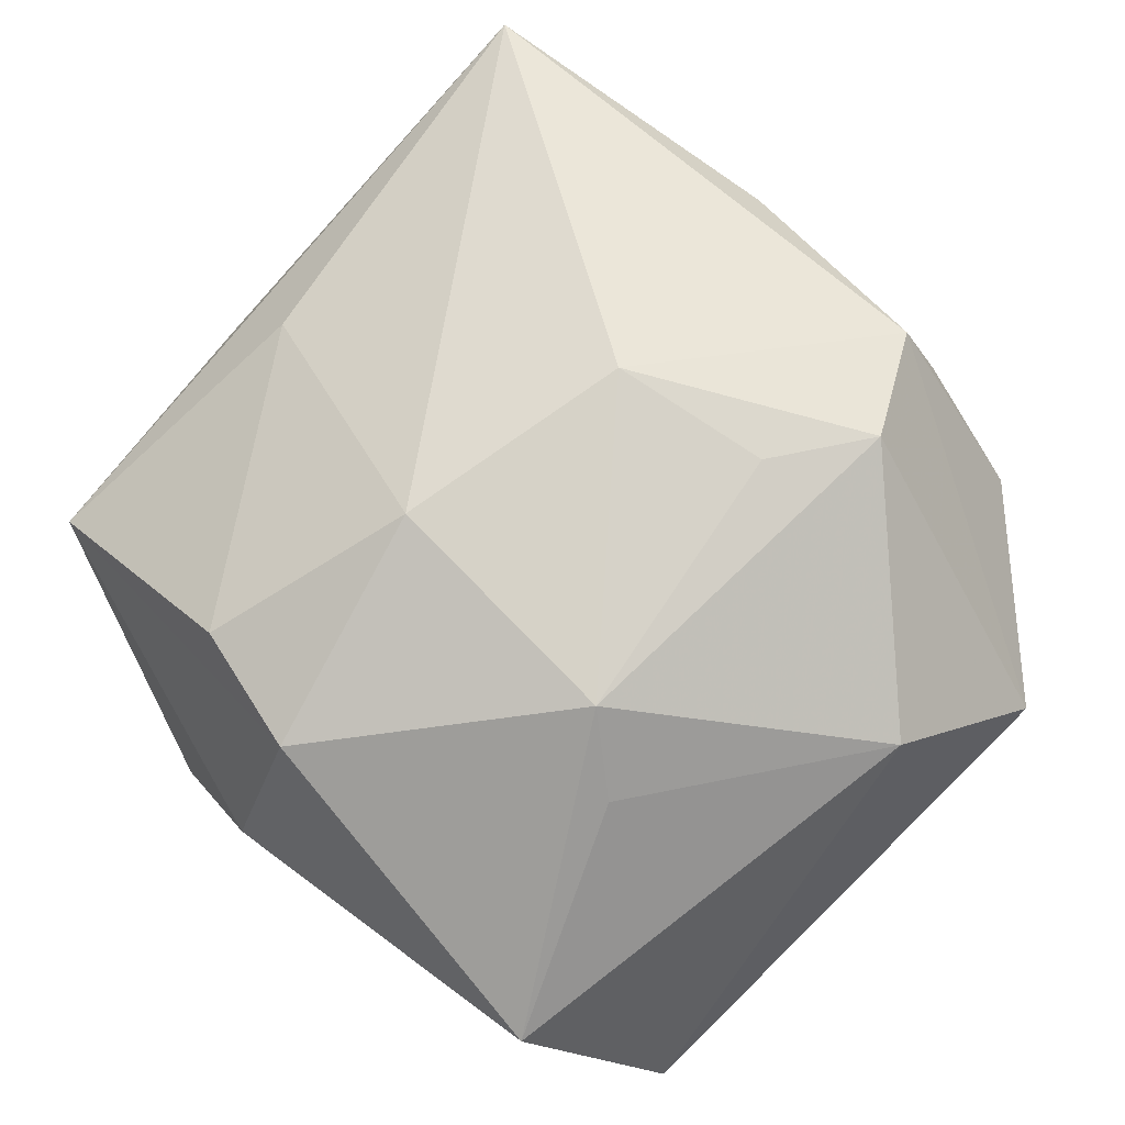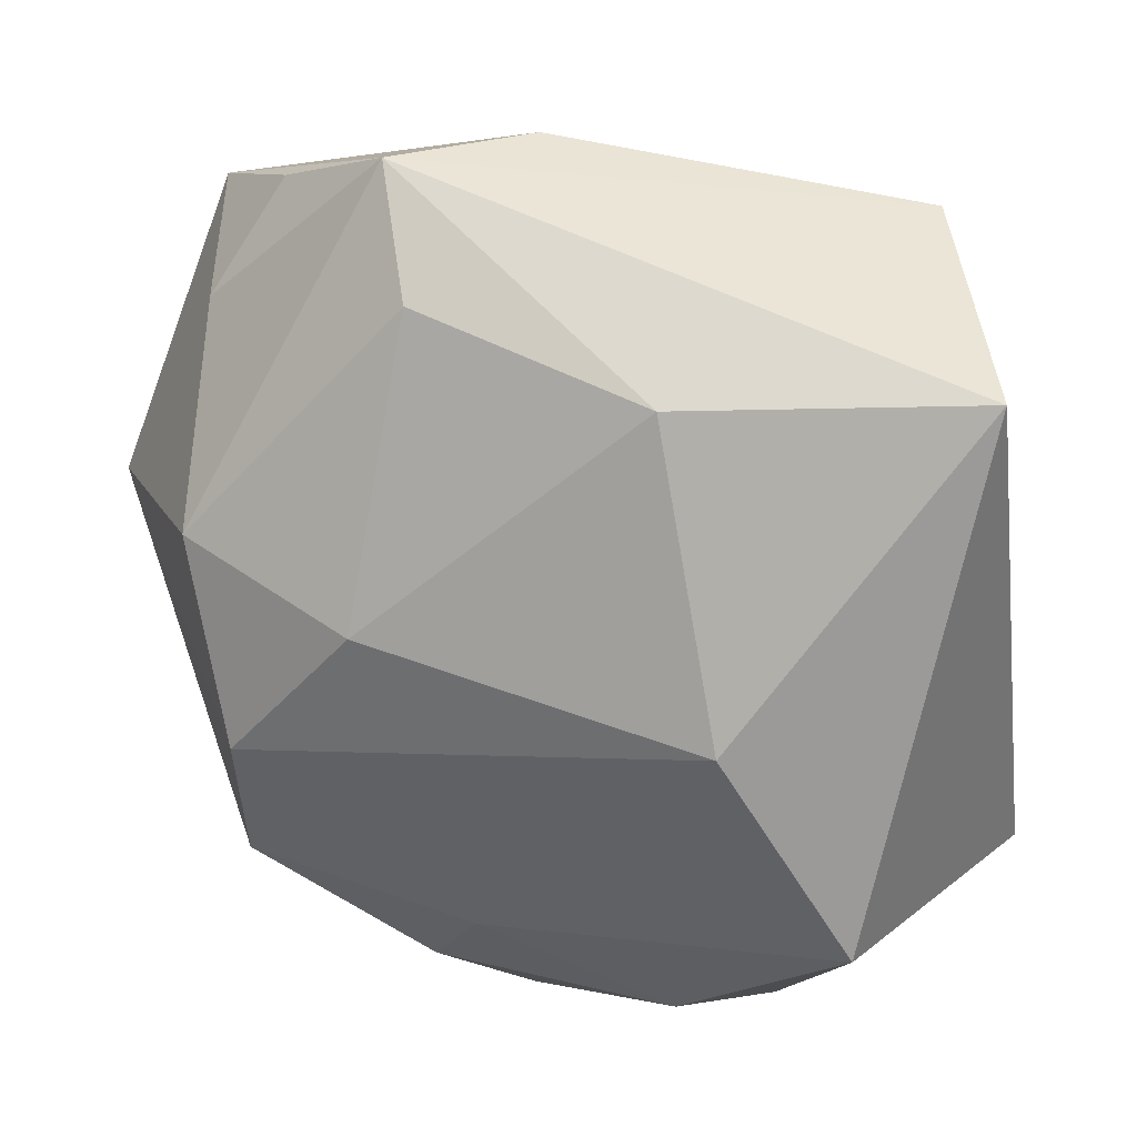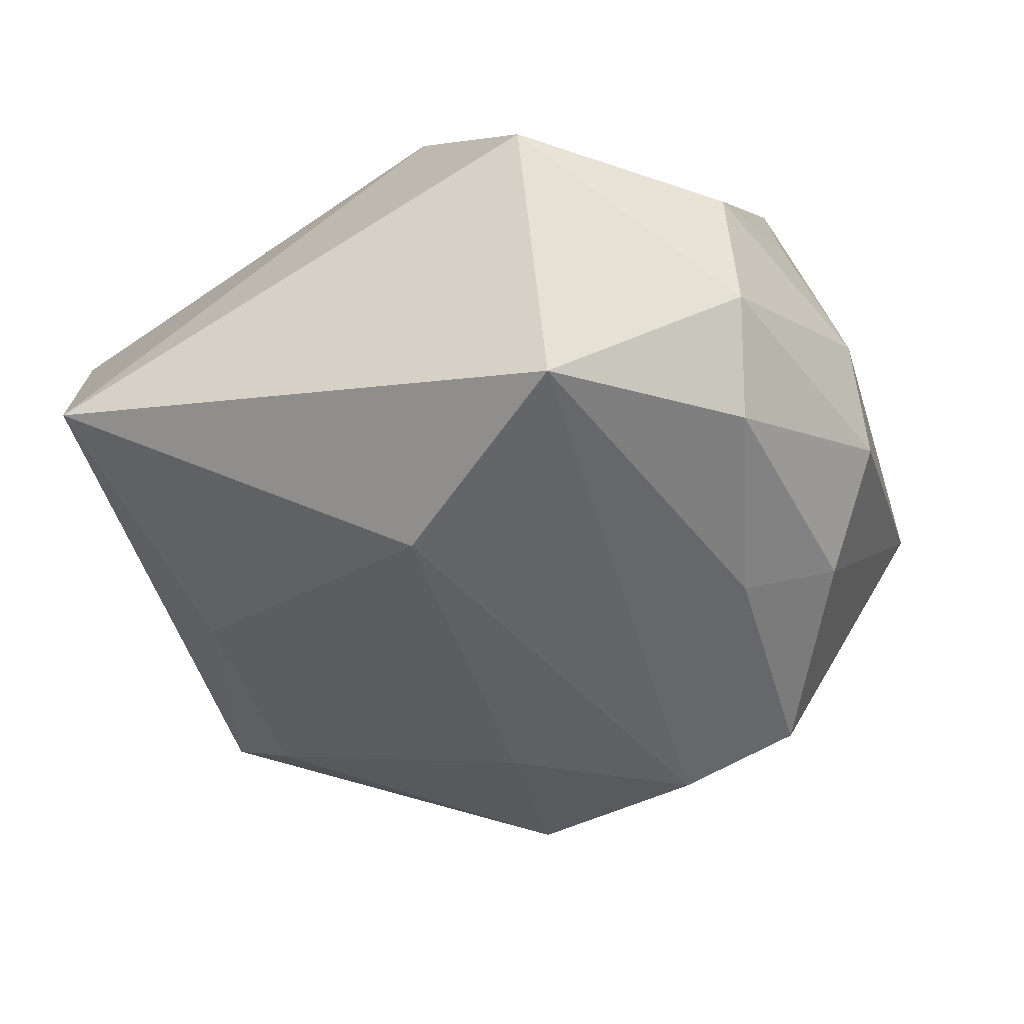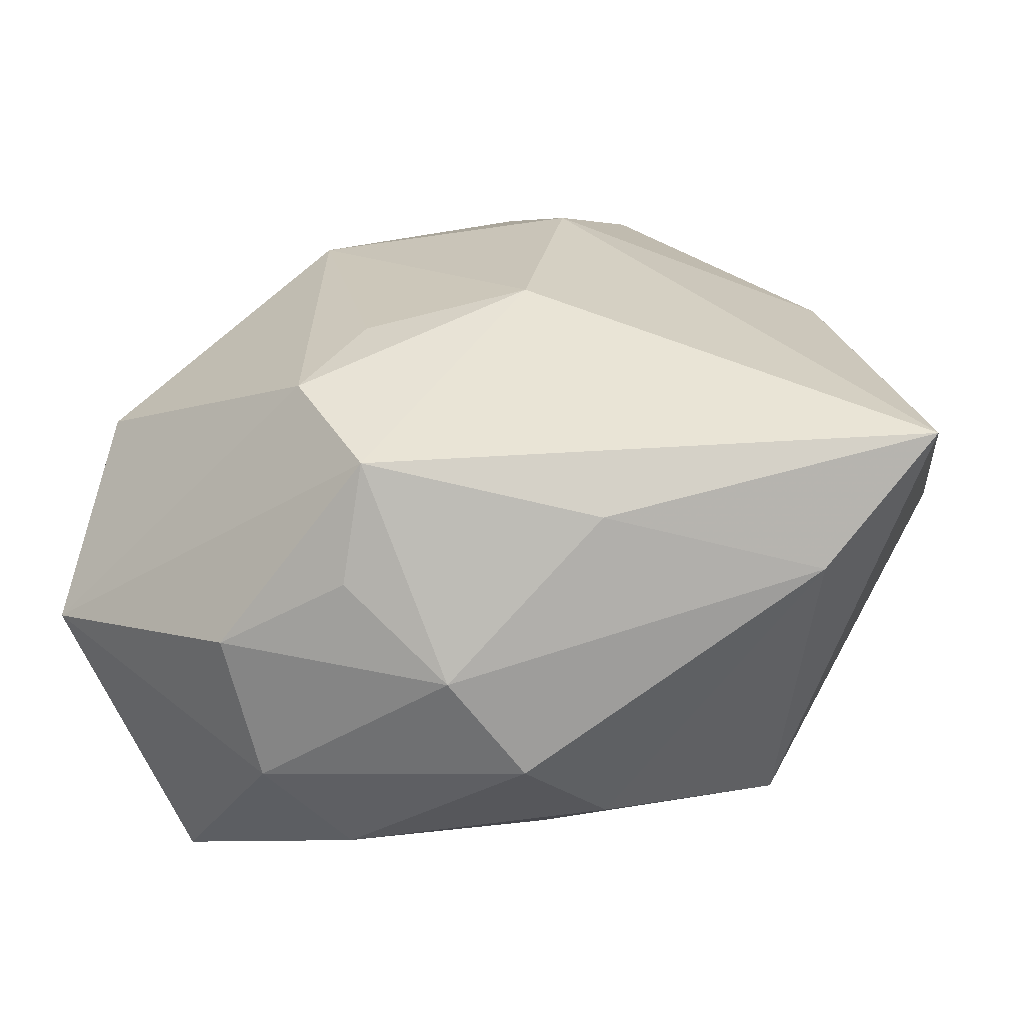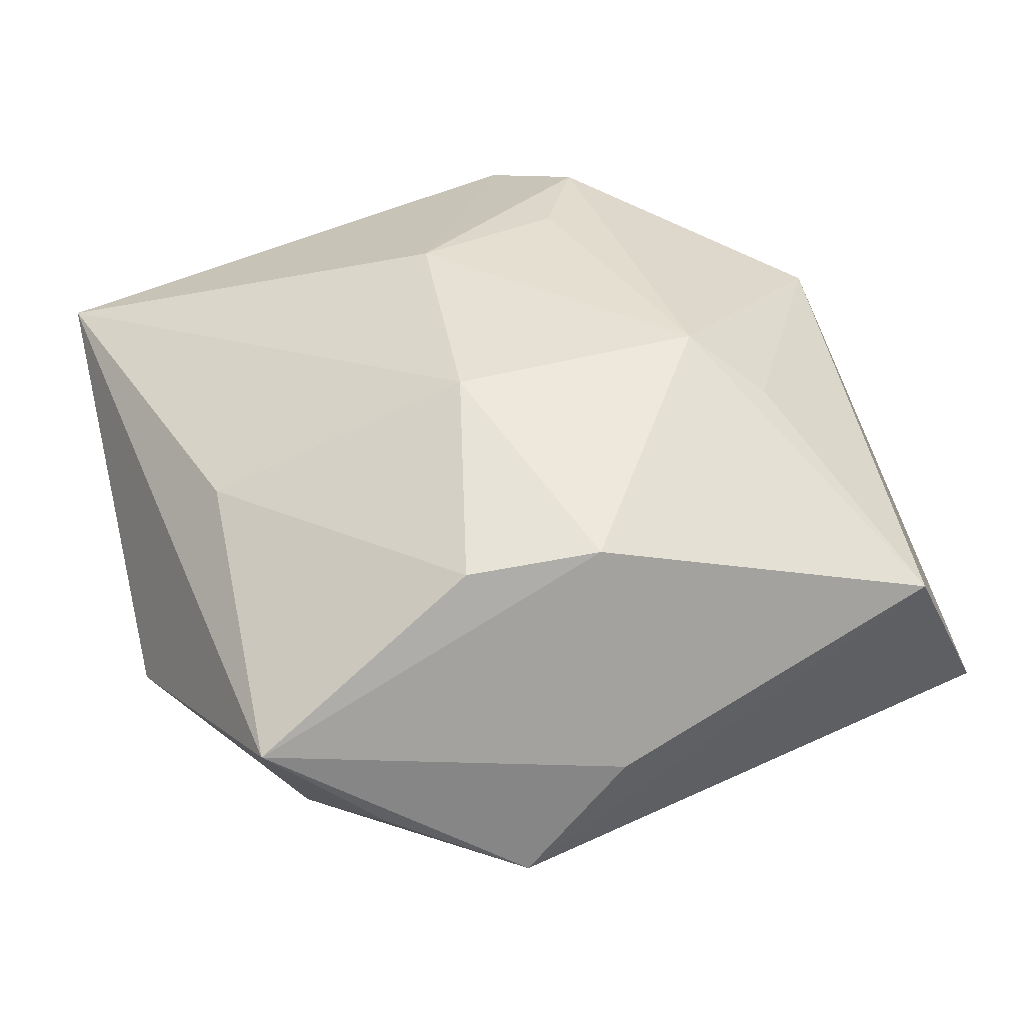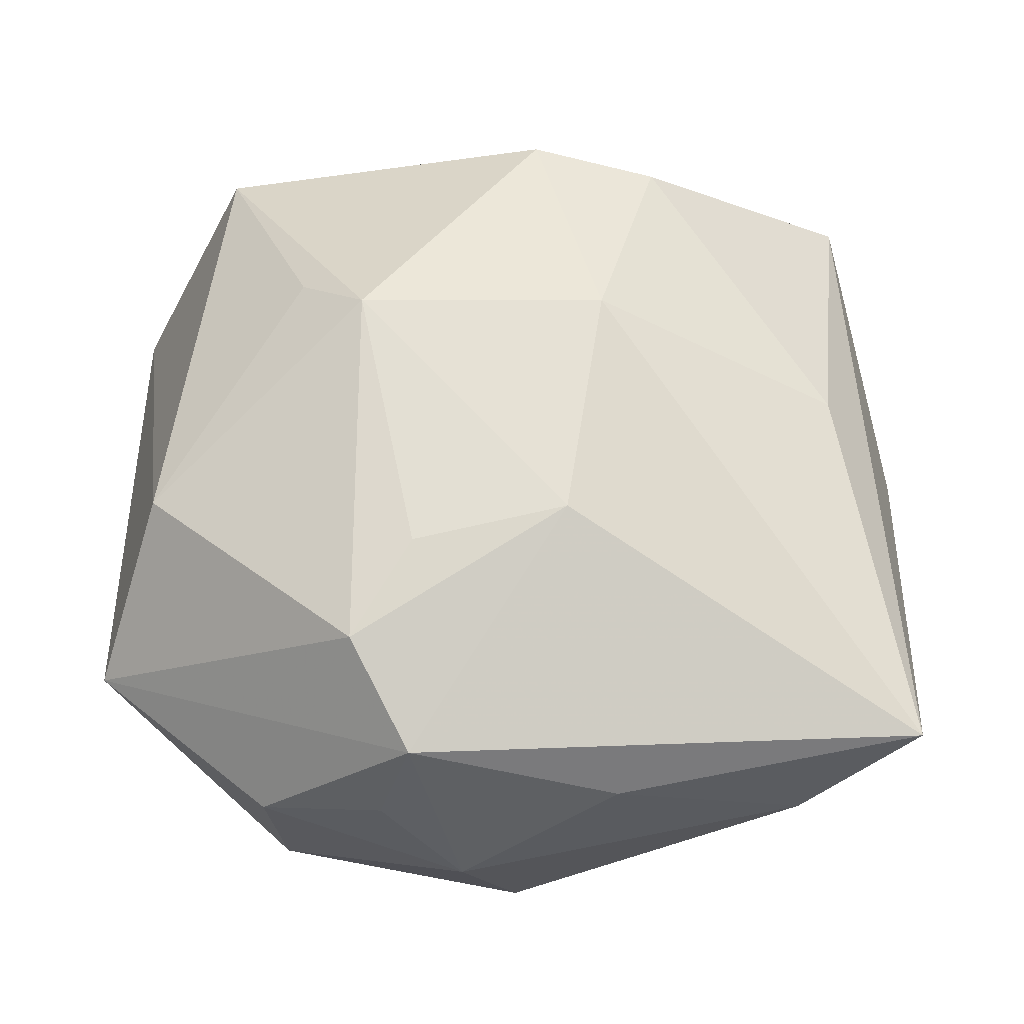
<metadata>
{"format":"obj","ext":"obj","renderer":"f3d","projection":"perspective","resolution":1024,"background":"white","views":[{"elev":78.6,"azim":-135.0,"up":"+Z"},{"elev":26.3,"azim":-157.4,"up":"+Y"},{"elev":-44.6,"azim":-64.4,"up":"+Z"},{"elev":-67.7,"azim":8.3,"up":"+Y"},{"elev":39.3,"azim":160.4,"up":"+Z"},{"elev":64.3,"azim":-0.6,"up":"+Z"}]}
</metadata>
<code>
v -0.005448 0.009909 -0.007585
v -0.005061 0.004198 0.009967
v 0.01055 0.003333 -0.008486
v -0.005309 -0.009102 0.009197
v -0.01081 0.01348 0.003569
v 0.005253 0.01528 -0.003803
v -0.01252 -0.007381 -0.008238
v 0.001636 0.01537 0.0002666
v 0.00382 0.001647 -0.0101
v 0.01627 0.002218 -0.002431
v 0.01106 -0.01303 0.001841
v 0.001595 0.01236 0.007848
v 0.01526 -0.01161 0.005462
v 0.003897 0.004099 0.009967
v -0.01526 0.0106 -0.004747
v -0.01526 -0.007596 0.001484
v -0.001522 -0.01502 0.0004322
v 0.008643 -0.008018 -0.008603
v -0.004423 -0.01371 0.003833
v -0.008375 -0.0001788 -0.009803
v 0.01274 0.001908 0.00563
v 0.01397 0.01203 0.00174
v -0.003263 -0.01285 0.007582
v 0.006161 0.01137 0.007312
v -0.007443 0.005955 0.00804
v 0.003191 0.01168 -0.006775
v 0.002441 -0.004416 0.009967
v -0.003109 -0.005581 0.009735
v -0.01296 -0.002509 0.00658
v 0.002813 -0.01217 -0.006415
v -0.006014 -0.01203 -0.006411
v 0.0004909 -0.009357 -0.008093
v -0.008369 -0.01308 -0.002885
v 0.004183 -0.01352 0.004872
v 0.0004758 -0.01478 -0.003242
v 0.008576 -0.003632 -0.009636
v 0.01308 -0.005626 -0.002521
v 0.01193 0.009606 -0.003462
v -0.008894 -0.01294 0.002036
v 0.00994 0.01344 -0.001534
f 22 13 10
f 5 2 12
f 25 2 5
f 29 15 16
f 2 25 29
f 5 15 29
f 29 25 5
f 27 23 13
f 16 15 7
f 7 15 20
f 10 13 37
f 37 18 10
f 13 18 37
f 14 27 13
f 14 12 2
f 2 27 14
f 23 27 4
f 2 29 4
f 16 23 4
f 4 29 16
f 13 23 34
f 11 18 13
f 13 34 11
f 13 22 21
f 21 14 13
f 22 12 24
f 12 14 24
f 24 21 22
f 14 21 24
f 28 27 2
f 2 4 28
f 28 4 27
f 18 11 30
f 30 11 35
f 35 31 30
f 32 31 7
f 18 30 32
f 32 30 31
f 39 23 16
f 36 9 3
f 10 18 36
f 36 3 10
f 20 9 36
f 36 7 20
f 18 32 36
f 36 32 7
f 38 40 22
f 38 22 10
f 10 3 38
f 8 12 22
f 5 12 8
f 3 9 26
f 23 39 19
f 33 31 35
f 7 31 33
f 16 7 33
f 33 39 16
f 6 38 3
f 3 26 6
f 40 38 6
f 22 40 6
f 6 8 22
f 6 15 5
f 5 8 6
f 20 15 1
f 1 9 20
f 1 26 9
f 15 6 1
f 1 6 26
f 17 33 35
f 39 33 17
f 17 19 39
f 35 11 17
f 17 11 34
f 17 34 23
f 23 19 17

</code>
